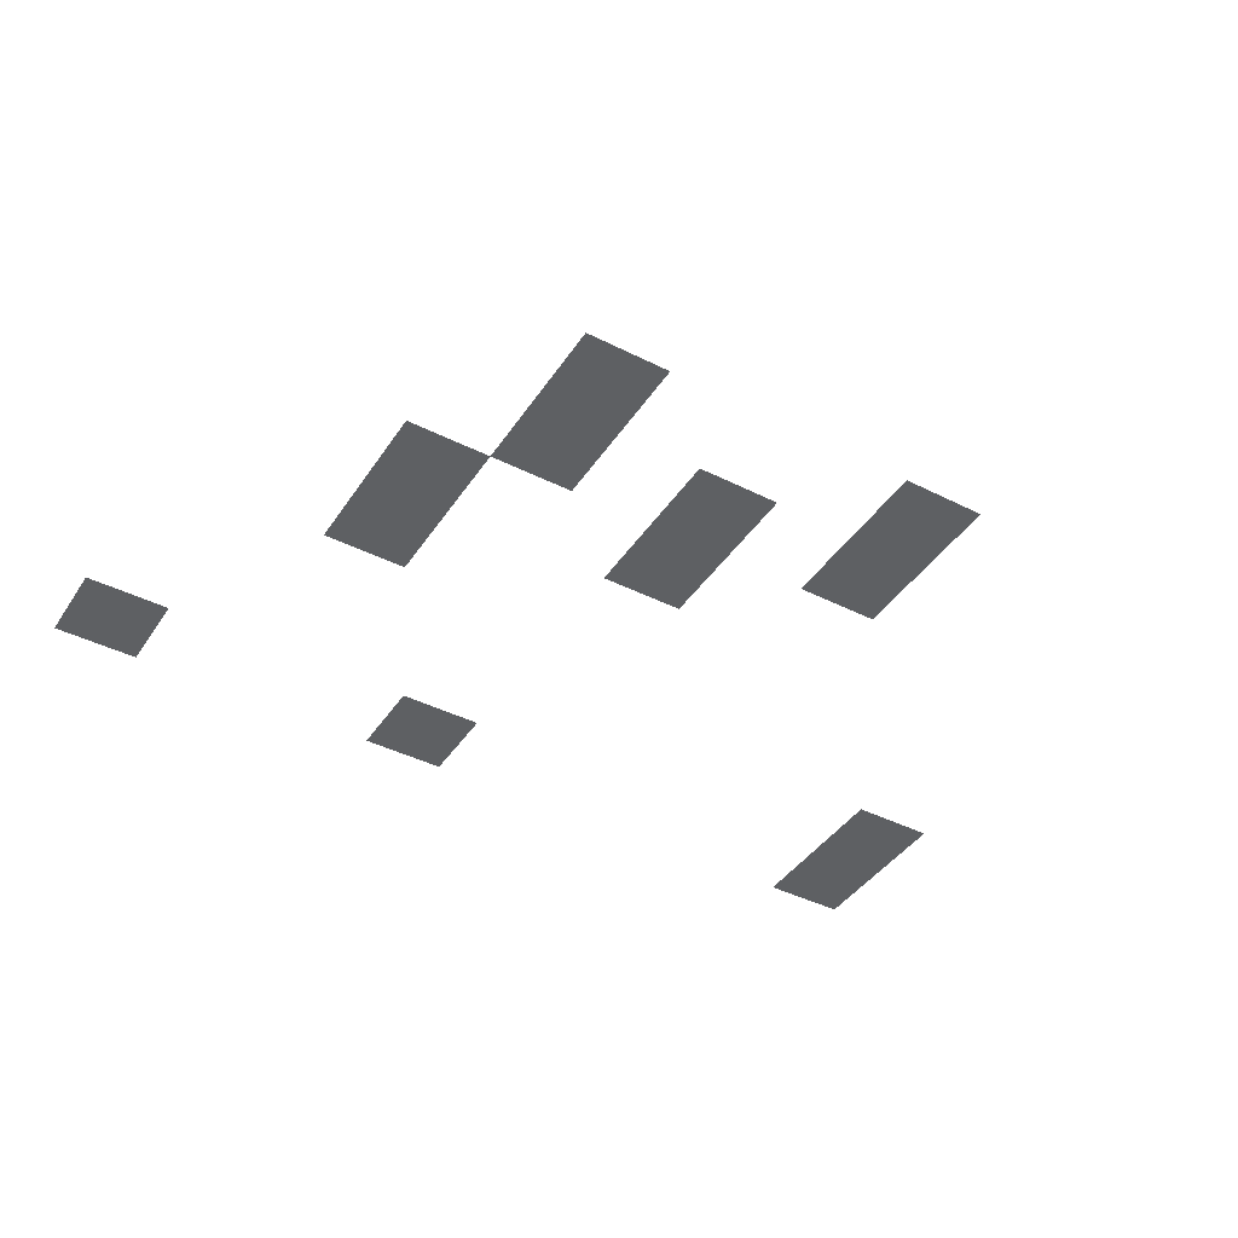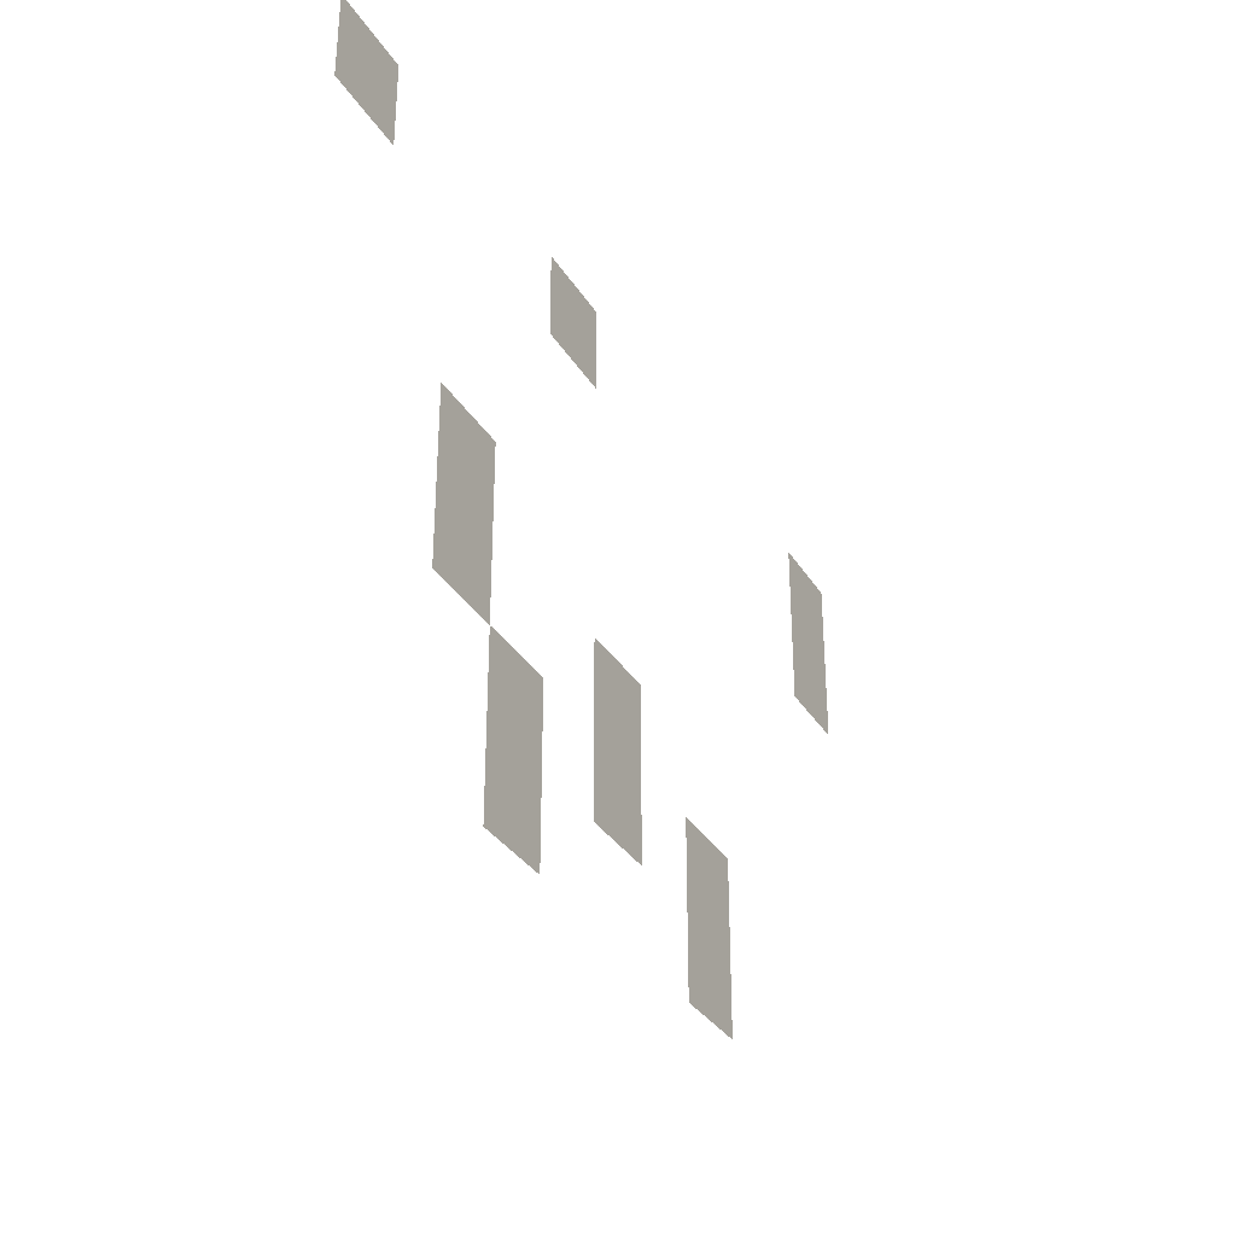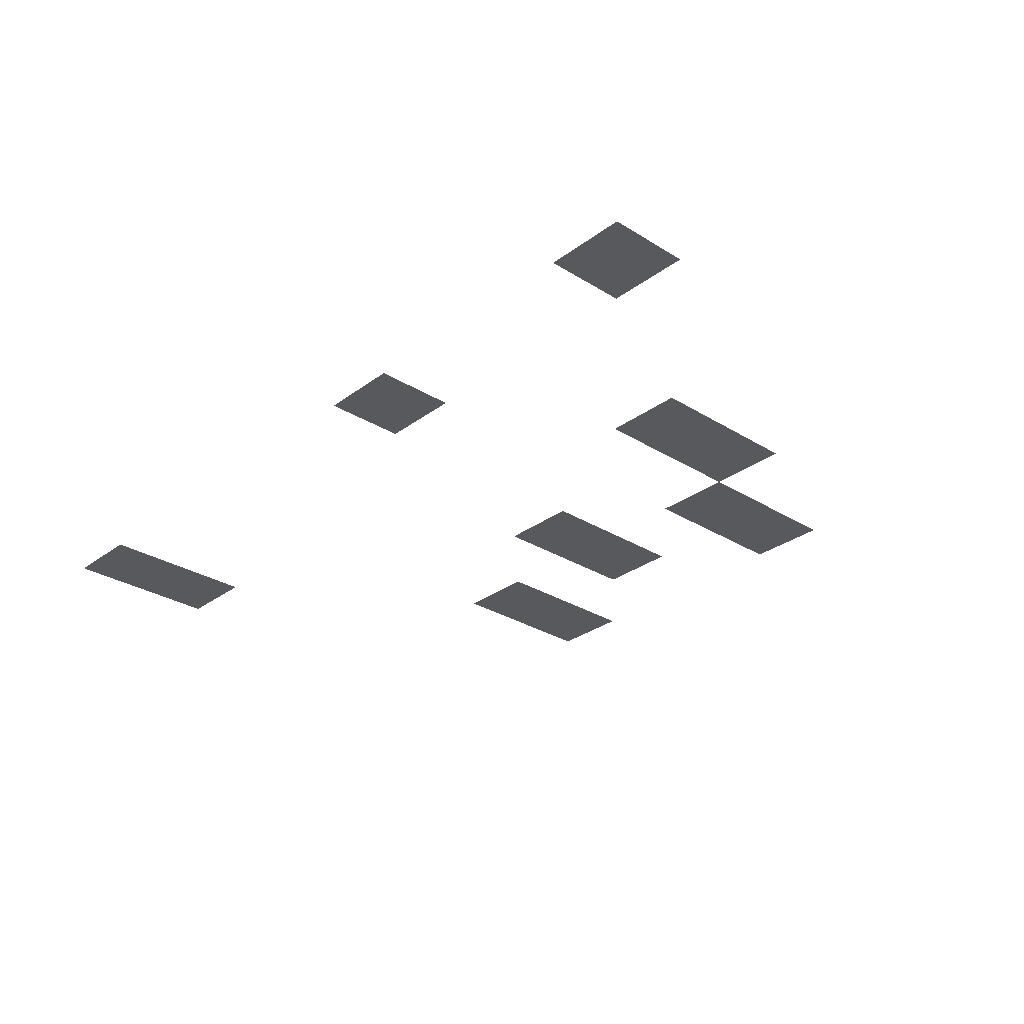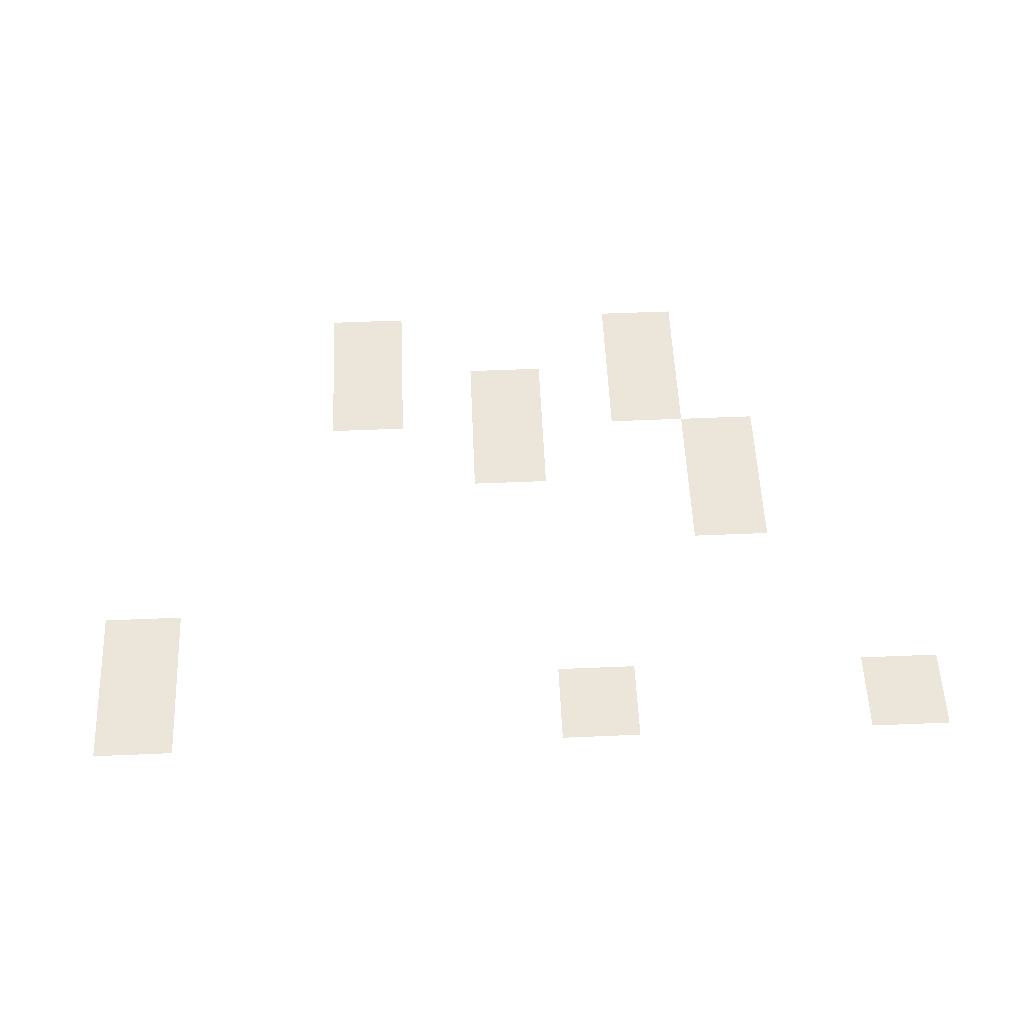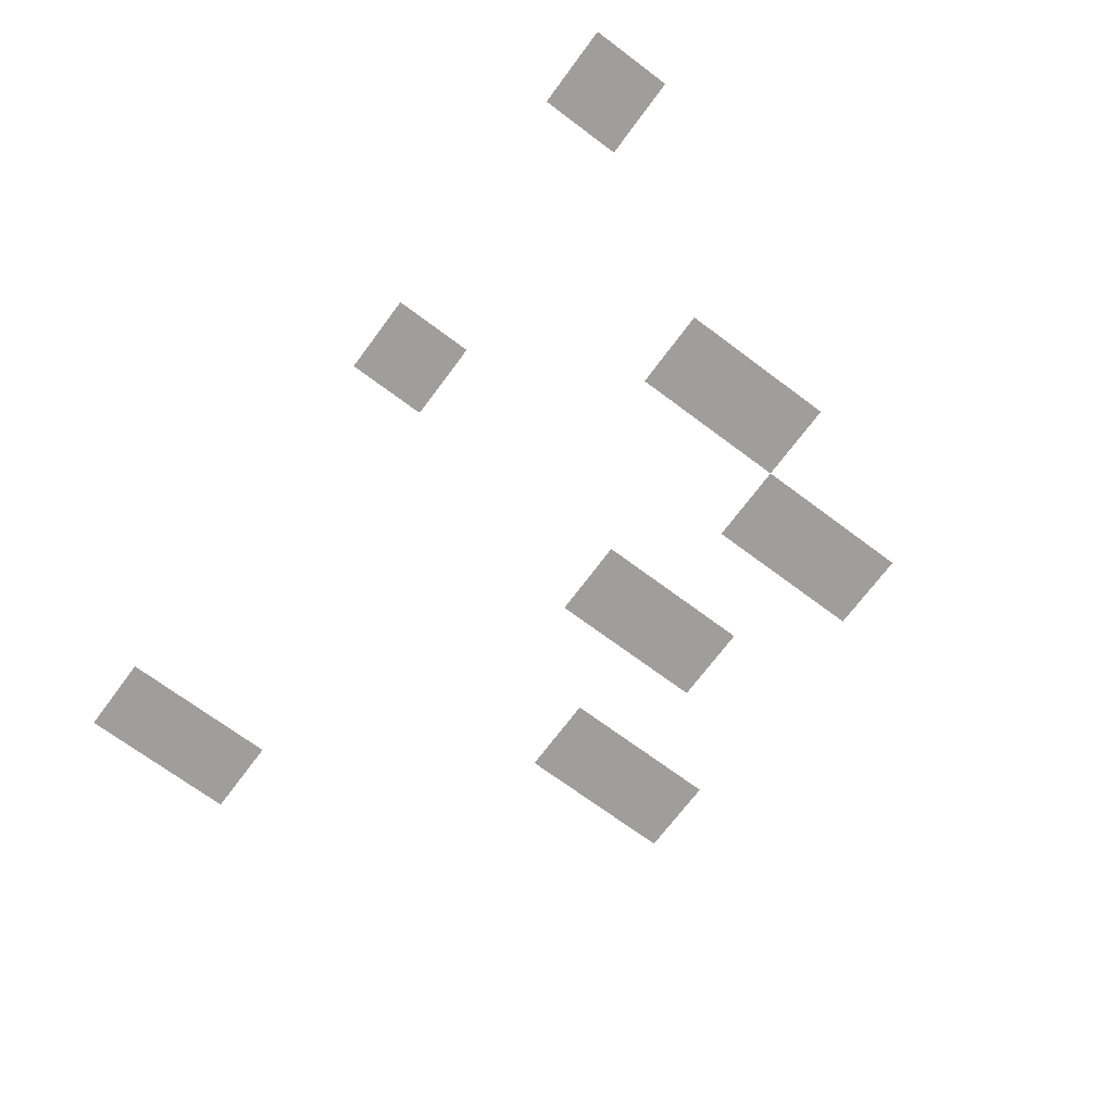
<metadata>
{"format":"obj","ext":"obj","renderer":"f3d","projection":"perspective","resolution":1024,"background":"white","views":[{"elev":-42.1,"azim":-31.1,"up":"+Z"},{"elev":-32.6,"azim":-63.2,"up":"+Y"},{"elev":-29.3,"azim":-132.5,"up":"+Z"},{"elev":56.5,"azim":177.5,"up":"+Z"},{"elev":-70.8,"azim":-126.7,"up":"+Z"}]}
</metadata>
<code>
v 0 -16 0
v -16 -16 0
v -16 0 0
v 0 0 0
v -96 -16 0
v -112 -16 0
v -112 0 0
v -96 0 0
v -160 -16 0
v -176 -16 0
v -176 0 0
v -160 0 0
v 0 -32 0
v -16 -32 0
v -16 -16 0
v 0 -16 0
v -128 -64 0
v -144 -64 0
v -144 -48 0
v -128 -48 0
v -80 -80 0
v -96 -80 0
v -96 -64 0
v -80 -64 0
v -128 -80 0
v -144 -80 0
v -144 -64 0
v -128 -64 0
v -48 -96 0
v -64 -96 0
v -64 -80 0
v -48 -80 0
v -80 -96 0
v -96 -96 0
v -96 -80 0
v -80 -80 0
v -112 -96 0
v -128 -96 0
v -128 -80 0
v -112 -80 0
v -48 -112 0
v -64 -112 0
v -64 -96 0
v -48 -96 0
v -112 -112 0
v -128 -112 0
v -128 -96 0
v -112 -96 0
g Forest_mesh_0187
f 1 2 3 4
f 5 6 7 8
f 9 10 11 12
f 13 14 15 16
f 17 18 19 20
f 21 22 23 24
f 25 26 27 28
f 29 30 31 32
f 33 34 35 36
f 37 38 39 40
f 41 42 43 44
f 45 46 47 48

</code>
